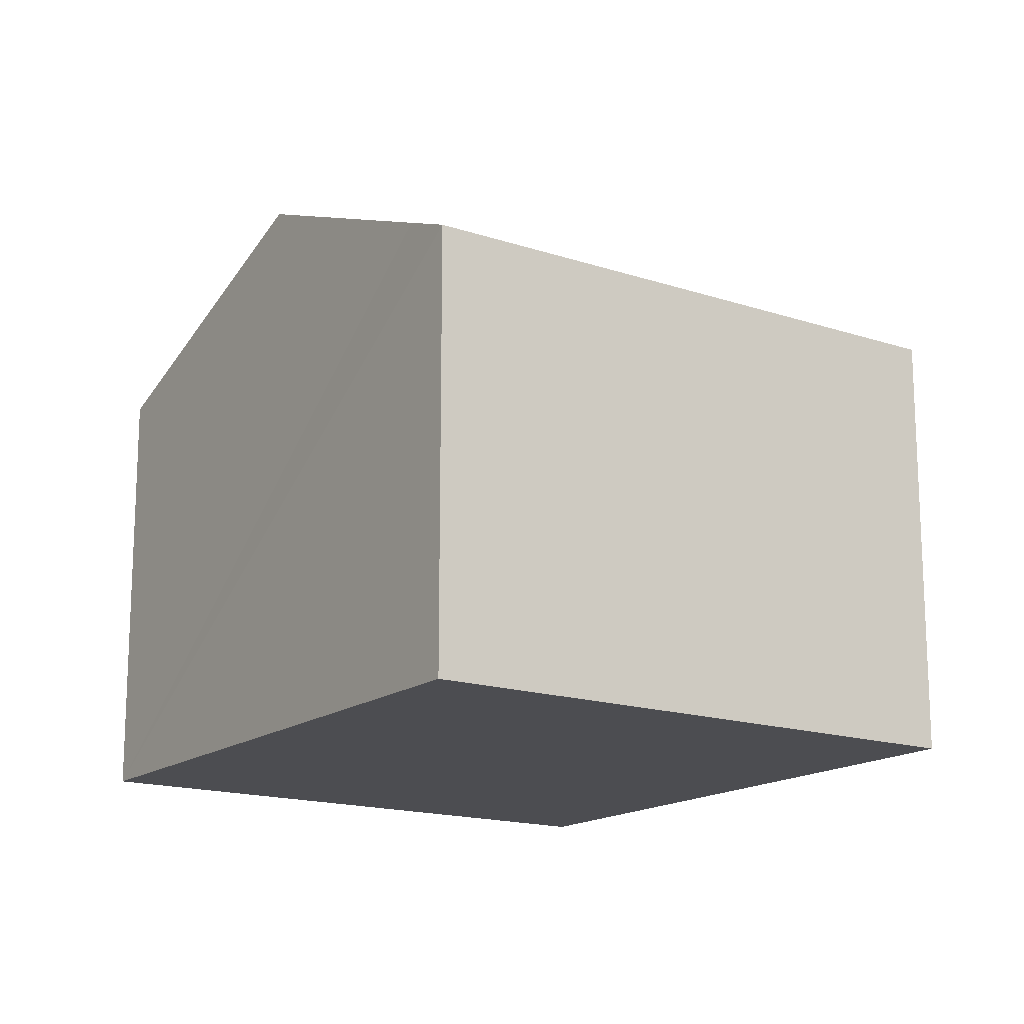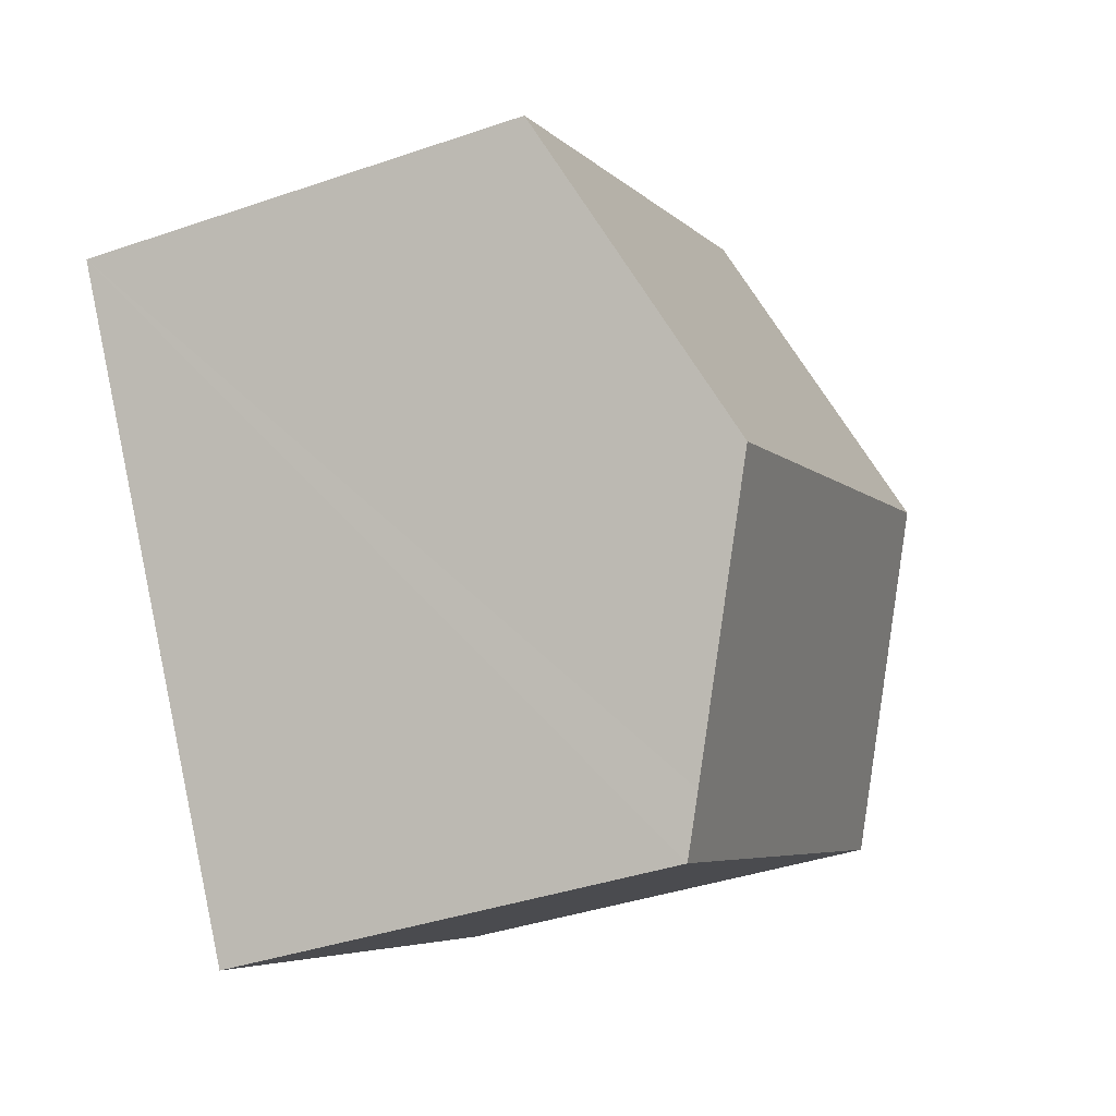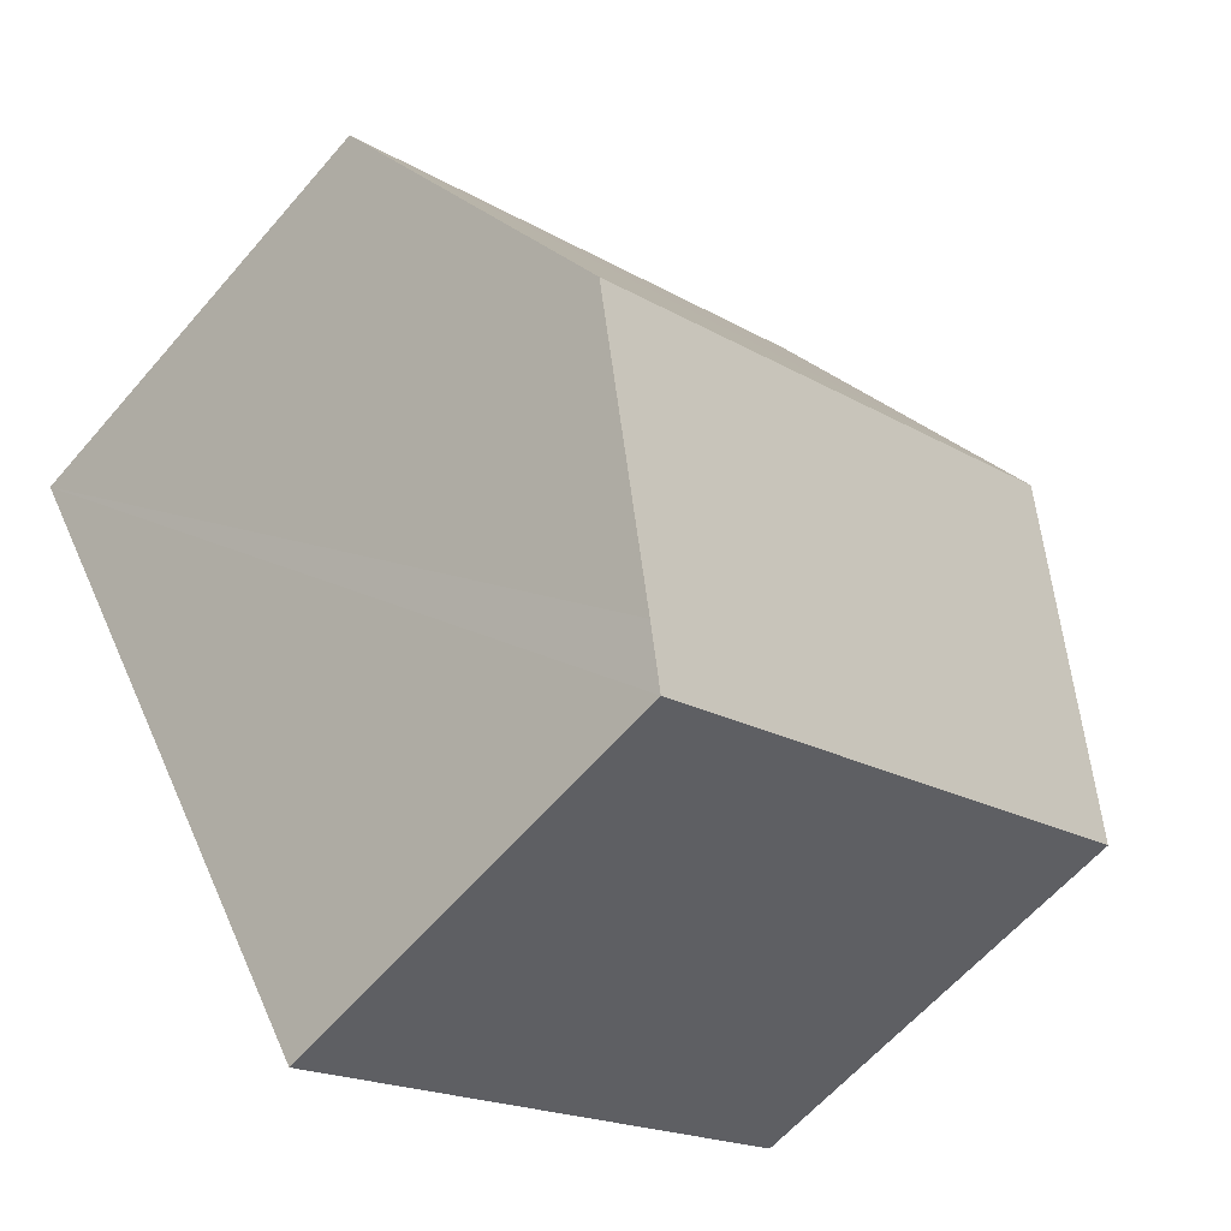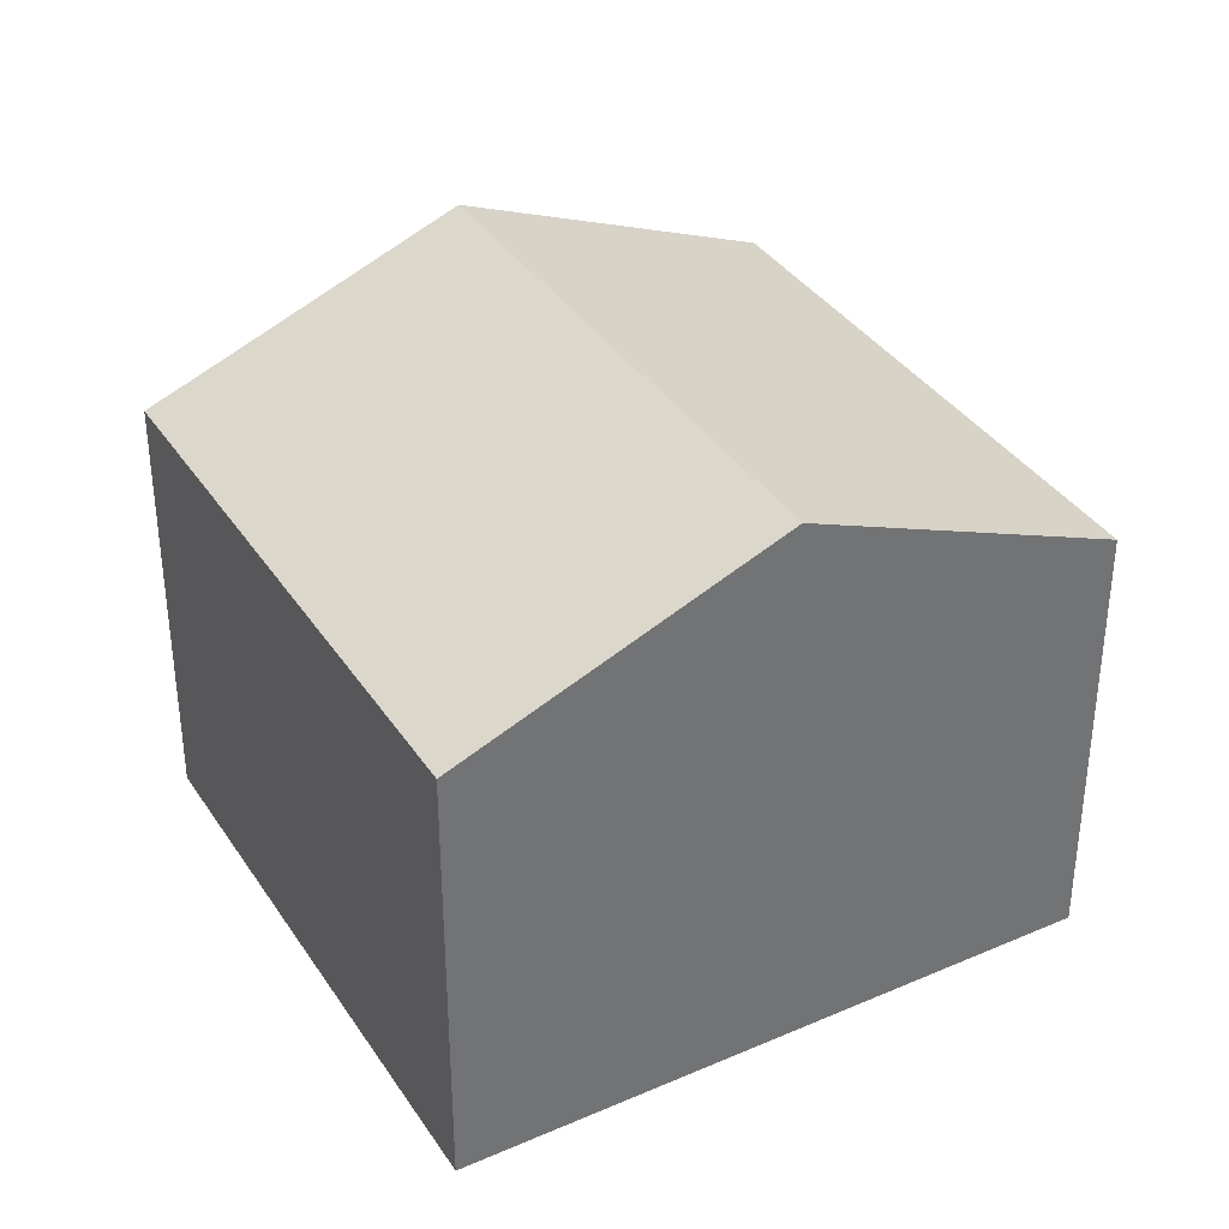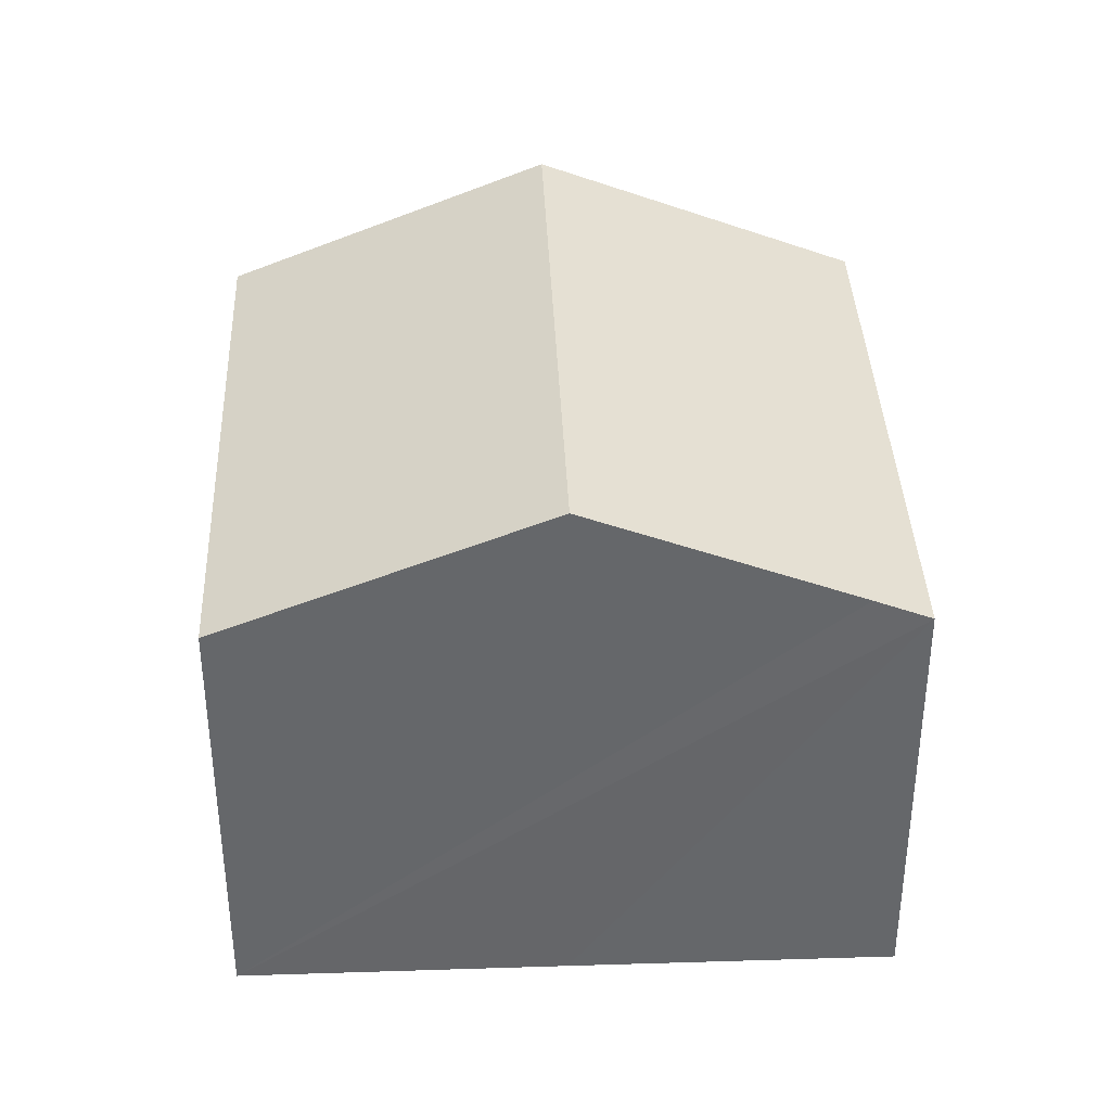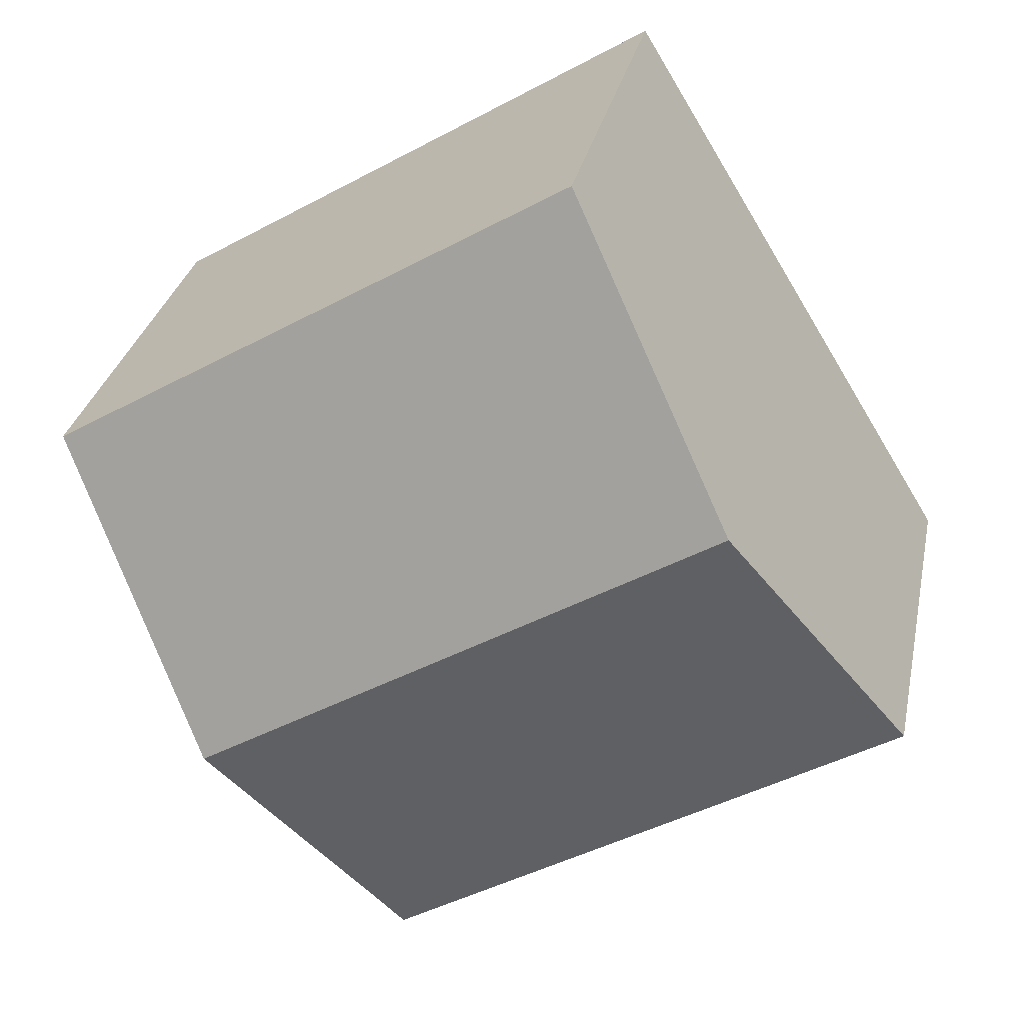
<metadata>
{"format":"obj","ext":"obj","renderer":"f3d","projection":"perspective","resolution":1024,"background":"white","views":[{"elev":-16.2,"azim":176.9,"up":"+Y"},{"elev":-38.6,"azim":113.5,"up":"+Z"},{"elev":-61.0,"azim":139.5,"up":"+Z"},{"elev":36.4,"azim":-87.9,"up":"+Y"},{"elev":38.2,"azim":118.8,"up":"+Y"},{"elev":29.7,"azim":-168.6,"up":"+Z"}]}
</metadata>
<code>
v  20.57 10.51 5.926
v  7.829 10.82 12.77
v  8.211 10.53 13.39
v  4.111 13.61 6.703
v  20.23 10.77 5.362
v  16.49 13.61 -0.831
v  0 10.53 6.445e-16
v  13.13 11.06 -6.39
v  12.44 10.53 -7.568
v  2.224 12.19 3.626
v  20.57 -3.629e-16 5.926
v  20.23 -3.283e-16 5.362
v  16.49 5.088e-17 -0.831
v  12.44 4.634e-16 -7.568
v  13.13 3.913e-16 -6.39
v  0 0 0
v  2.224 -2.22e-16 3.626
v  7.829 -7.818e-16 12.77
v  8.211 -8.199e-16 13.39
v  4.111 -4.104e-16 6.703
g defaultobject
f 1 2 3
f 2 1 4
f 4 1 5
f 4 5 6
f 7 8 9
f 8 7 6
f 6 7 10
f 6 10 4
f 11 5 1
f 5 11 6
f 6 11 8
f 8 11 9
f 9 11 12
f 9 12 13
f 9 13 14
f 14 13 15
f 14 7 9
f 7 14 16
f 16 10 7
f 10 16 4
f 4 16 2
f 2 16 17
f 2 17 3
f 3 17 18
f 3 18 19
f 18 17 20
f 19 1 3
f 1 19 11
f 19 12 11
f 12 19 18
f 12 18 13
f 13 18 20
f 13 20 15
f 15 20 17
f 15 17 16
f 15 16 14

</code>
